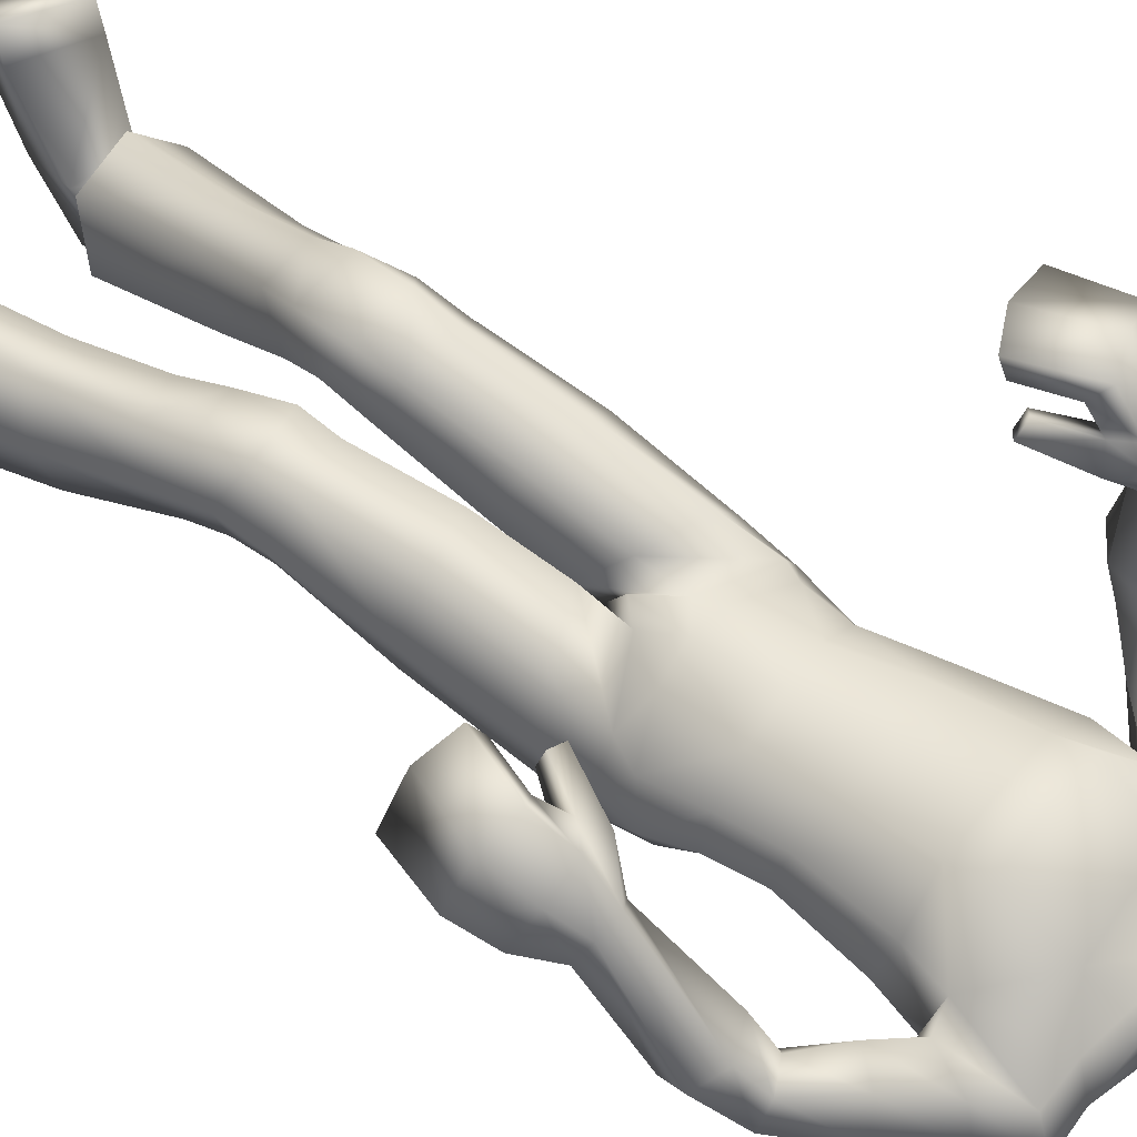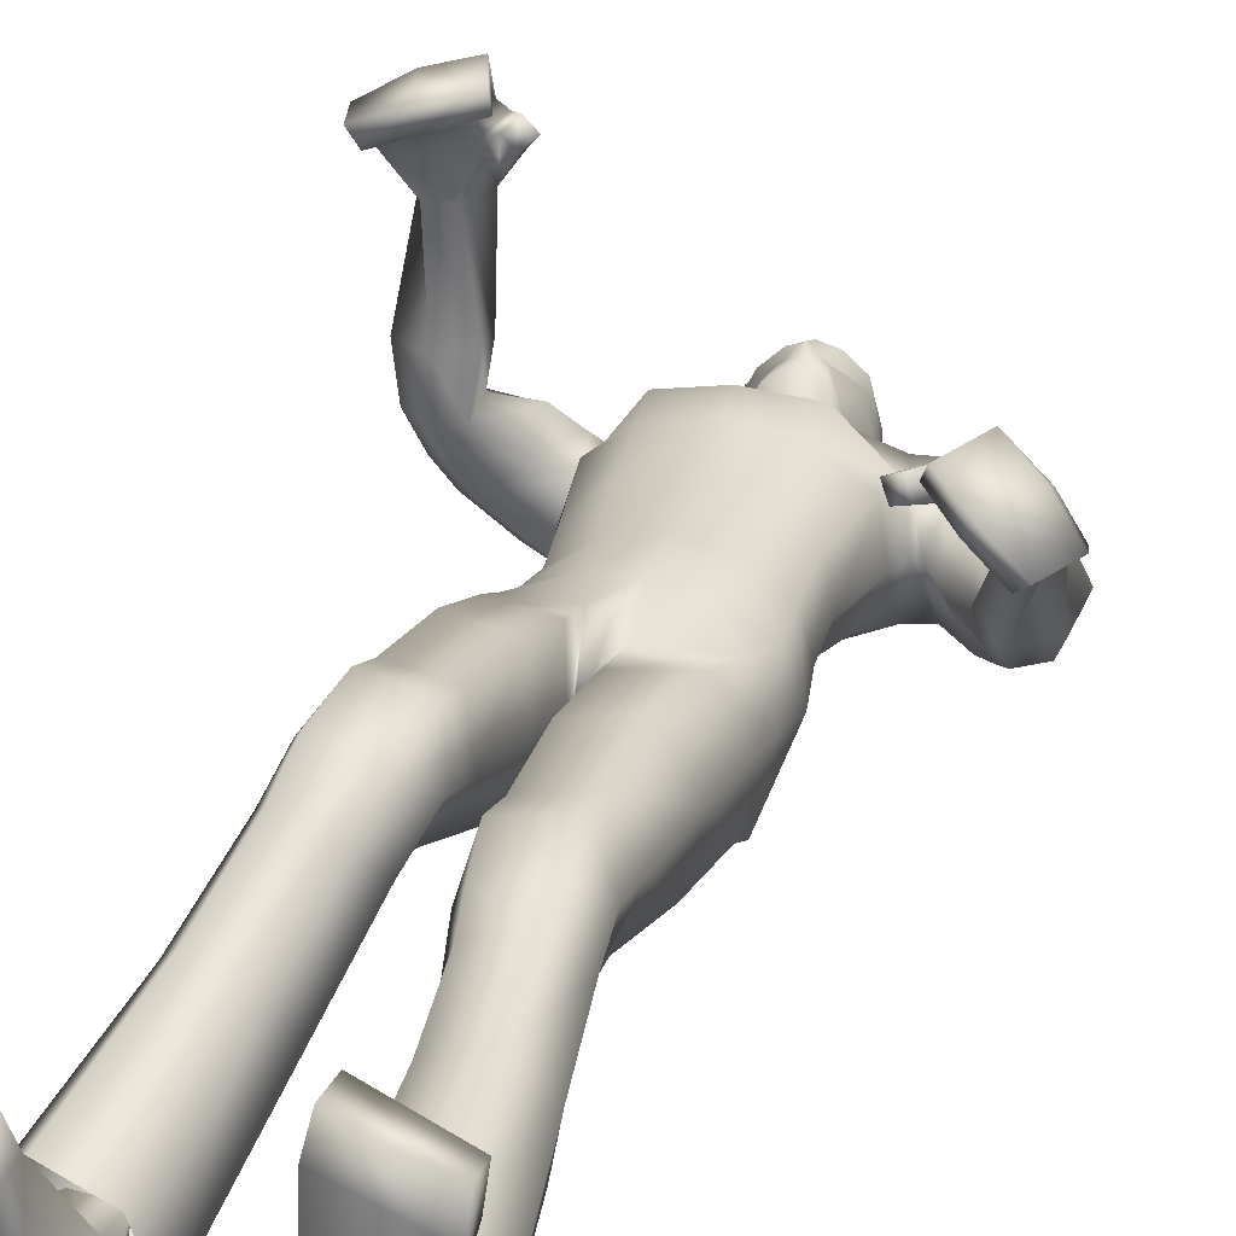
<metadata>
{"format":"obj","ext":"obj","renderer":"f3d","projection":"perspective","resolution":1024,"background":"white","views":[{"elev":58.5,"azim":127.5,"up":"+Z"},{"elev":23.8,"azim":18.3,"up":"+Z"}]}
</metadata>
<code>
o Zombie_Mesh.001
v 0.3505 1.224 0.1729
v 0.2952 1.219 0.1652
v 0.3543 1.201 0.1206
v 0.3703 1.212 0.142
v 0.1922 1.613 -0.0826
v 0.1584 1.467 -0.01194
v 0.151 1.481 0.06055
v 0.1884 1.609 0.04194
v 0.1963 1.634 -0.02184
v 0.1231 1.61 -0.08809
v 0.1261 1.629 -0.02901
v 0.119 1.609 0.03968
v 0.1455 1.483 -0.08986
v 0.1119 1.117 -0.1222
v 0.1338 1.107 0.04101
v 0.1101 1.27 -0.04665
v 0.1216 1.28 0.06439
v 0.1388 1.417 0.07256
v 0.1271 1.384 -0.05934
v 0.153 1.126 -0.02683
v 0.1372 1.271 0.00436
v 0.1553 1.399 0.000962
v 0.0385 1.109 -0.1348
v 0.07068 1.084 0.08858
v 0.04966 1.277 -0.08118
v 0.06656 1.302 0.1112
v 0.06922 1.412 0.1226
v 0.0661 1.368 -0.09763
v 0.1057 1.191 -0.0713
v 0.1251 1.191 0.05022
v 0.1422 1.188 -0.008179
v 0.07151 1.189 0.09228
v 0.04669 1.197 -0.09515
v 0.07461 1.465 0.1424
v 0.05042 1.638 0.008591
v 0.02518 1.619 0.02866
v 0.07533 1.448 -0.1082
v 0.05953 1.567 0.07922
v 0.05951 1.644 -0.03656
v 0.03507 1.634 -0.07828
v 0.06473 1.571 -0.1035
v 0.2655 1.181 0.2092
v 0.2247 1.097 0.2262
v 0.2356 1.091 0.2011
v 0.2578 1.085 0.2115
v 0.2488 1.091 0.2364
v 0.2856 1.153 0.2332
v 0.2989 1.141 0.1919
v 0.3121 1.182 0.2303
v 0.4025 1.161 0.157
v 0.3766 1.146 0.1397
v 0.3656 1.176 0.204
v 0.3737 1.106 0.2361
v 0.3234 1.126 0.276
v 0.2975 1.112 0.2455
v 0.34 1.097 0.2023
v 0.3843 1.09 0.1576
v 0.4156 1.098 0.1768
v 0.04041 1.693 -0.04894
v 0.01772 1.688 -0.07466
v 0.01467 1.68 0.07031
v 0.02992 1.69 0.02673
v -0.006331 1.751 0.06943
v 0.03039 1.758 0.03967
v -0.02049 1.794 0.04818
v -0.009913 1.818 0.06106
v 0.0195 1.816 0.03629
v 0.02763 1.794 0.02803
v 0.03837 1.79 -0.02131
v 0.03967 1.765 -0.01555
v 0.04104 1.721 -0.01779
v 0.05204 1.733 -0.04564
v 0.06039 1.77 -0.07234
v 0.05358 1.796 -0.06212
v 0.03383 1.729 -0.041
v 0.03279 1.764 -0.05972
v 0.03628 1.794 -0.04742
v 0.01909 1.672 0.02465
v 0.0374 1.696 -0.01957
v 0.03115 1.828 -0.02499
v 0.03467 1.822 -0.06218
v 0.03741 1.795 -0.07995
v 0.03816 1.72 -0.05862
v 0.04059 1.759 -0.07734
v 0.005153 1.874 -0.09346
v 0.000784 1.889 -0.02938
v -0.00784 1.865 0.025
v 0.01504 1.811 -0.1267
v 0.01917 1.751 -0.1131
v 0.01479 1.715 -0.08421
v 0.03423 0.9894 -0.1407
v 0.1302 1.021 -0.1121
v 0.1441 1.066 -0.02416
v 0.1145 1.066 0.04861
v 0.02055 1.02 0.07119
v 0.04573 0.6403 -0.05666
v 0.002741 0.6424 0.009512
v 0.02581 0.6639 0.08179
v 0.1081 0.6736 0.09051
v 0.1486 0.6595 0.02633
v 0.1216 0.6491 -0.04537
v 0.0463 0.7936 -0.09022
v -0.008811 0.7885 -0.004246
v 0.01587 0.8125 0.08613
v 0.1001 0.8308 0.09524
v 0.1512 0.8283 0.01772
v 0.1283 0.8126 -0.0755
v 0.04079 0.9539 -0.1213
v -0.0154 0.8954 -0.0145
v 0.01282 0.9453 0.07322
v 0.1016 0.981 0.06965
v 0.1448 0.9933 -0.01071
v 0.1297 0.985 -0.09637
v 0.06452 0.5261 -0.07605
v 0.13 0.5352 -0.06073
v 0.1557 0.5184 0.008582
v 0.1218 0.4774 0.06037
v 0.05123 0.4669 0.04647
v 0.02545 0.4996 -0.01914
v 0.1243 0.592 -0.04471
v 0.05211 0.5837 -0.05835
v 0.1493 0.5939 0.03419
v 0.1103 0.6182 0.0988
v 0.02506 0.6073 0.08932
v 0.008393 0.5765 0.01602
v 0.03806 0.5325 0.06732
v 0.1209 0.5447 0.0789
v 0.09042 0.3828 -0.1366
v 0.04574 0.3583 -0.07496
v 0.06541 0.3324 0.01204
v 0.1343 0.338 0.03324
v 0.1773 0.3684 -0.02906
v 0.1565 0.3882 -0.1138
v 0.1647 0.1178 0.005593
v 0.08085 0.1096 -0.02063
v 0.05699 0.1065 -0.1232
v 0.0927 0.1377 -0.04637
v 0.1606 0.004672 -0.1616
v 0.1066 0.000112 0.1122
v 0.1089 0.005389 -0.1757
v 0.1668 0.06526 -0.1642
v 0.2278 0.04226 0.06608
v 0.1088 0.0514 0.1144
v 0.1074 0.06373 -0.1823
v 0.102 -0.000118 -0.03658
v 0.1874 0.08983 -0.0447
v 0.121 0.05018 0.1642
v 0.2346 0.04518 0.1172
v 0.1202 -9.9e-05 0.1635
v 0.235 0.000134 0.1162
v 0.1967 4.9e-05 -0.05303
v 0.09772 0.09553 -0.02939
v 0.2306 0.000447 0.06351
v 0.3358 1.002 0.2337
v 0.2863 1.028 0.2726
v 0.2746 1.044 0.2487
v 0.3187 1.021 0.2098
v 0.3664 1.02 0.1635
v 0.3883 1.003 0.1824
v 0.2212 1.553 -0.08418
v 0.1736 1.466 -0.0144
v 0.1871 1.488 0.04222
v 0.2186 1.552 0.03736
v 0.2349 1.574 -0.01582
v 0.1836 1.489 -0.08672
v 0.2603 1.353 -0.03801
v 0.2684 1.381 0.00401
v 0.3109 1.402 0.006759
v 0.3352 1.4 -0.0313
v 0.3167 1.204 0.1348
v 0.3144 1.229 0.1836
v 0.3363 1.147 0.1711
v 0.2362 1.424 -0.08532
v 0.2734 1.462 -0.08095
v 0.2098 1.414 -0.02805
v 0.2251 1.437 0.03291
v 0.2864 1.494 -0.02213
v 0.2633 1.479 0.03536
v 0.2642 1.294 0.025
v 0.3282 1.365 0.0578
v 0.3018 1.275 -0.00568
v 0.2731 1.341 0.05279
v 0.3558 1.301 0.002777
v 0.3686 1.344 0.03761
v 0.3316 1.352 -0.04747
v 0.3023 1.41 -0.07007
v 0.2678 1.386 -0.07471
v 0.2931 1.333 -0.05292
v 0.1504 0.1426 -0.1246
v 0.1495 0.1379 -0.047
v 0.1109 0.1433 -0.1352
v 0.1145 0.1091 -0.2013
v 0.2197 0.1234 -0.06549
v 0.1958 0.1179 -0.1735
v -0.2873 1.41 0.3709
v -0.2376 1.391 0.3538
v -0.3087 1.368 0.3386
v -0.3165 1.39 0.3553
v -0.2264 1.576 -0.1002
v -0.1793 1.468 0.01064
v -0.1673 1.501 0.05782
v -0.2184 1.598 0.01646
v -0.23 1.61 -0.04717
v -0.1546 1.581 -0.1055
v -0.1605 1.61 -0.05199
v -0.1482 1.603 0.00477
v -0.1746 1.454 -0.07592
v -0.1371 1.13 -0.09292
v -0.1264 1.112 0.06038
v -0.1224 1.258 -0.0423
v -0.1341 1.265 0.06713
v -0.1664 1.424 0.07043
v -0.1533 1.377 -0.05561
v -0.01654 1.106 -0.1205
v 0.01148 1.08 0.1079
v -0.008622 1.282 -0.07798
v -0.01156 1.308 0.1229
v -0.02033 1.415 0.1356
v -0.0119 1.364 -0.1047
v -0.1545 1.138 0.004809
v -0.1476 1.258 0.01103
v -0.1809 1.399 0.009057
v -0.07408 1.116 -0.1201
v -0.05009 1.089 0.1015
v -0.06505 1.27 -0.07974
v -0.08699 1.293 0.1104
v -0.1053 1.413 0.1168
v -0.09066 1.363 -0.09792
v -0.1122 1.198 -0.05025
v -0.1197 1.181 0.0586
v 0.001939 1.187 0.1077
v -0.003516 1.205 -0.08909
v -0.1378 1.191 0.01373
v -0.06687 1.181 0.09518
v -0.0586 1.201 -0.0846
v -0.1101 1.467 0.1331
v -0.02177 1.464 0.1497
v -0.08213 1.623 0.008043
v -0.01582 1.61 0.03703
v -0.05541 1.613 0.02715
v -0.09805 1.438 -0.1102
v -0.01061 1.436 -0.1152
v -0.09578 1.565 0.07218
v -0.01884 1.562 0.09389
v -0.09229 1.624 -0.03599
v -0.06607 1.621 -0.07811
v -0.008851 1.554 -0.1139
v -0.01515 1.626 -0.0884
v -0.08607 1.563 -0.1104
v -0.1998 1.373 0.4027
v -0.1615 1.299 0.4412
v -0.1803 1.286 0.4251
v -0.1981 1.289 0.4424
v -0.1811 1.302 0.4587
v -0.2133 1.363 0.4403
v -0.2398 1.338 0.4139
v -0.2371 1.391 0.4322
v -0.3472 1.361 0.402
v -0.3294 1.335 0.3876
v -0.2958 1.385 0.4242
v -0.2938 1.328 0.4845
v -0.2326 1.353 0.4968
v -0.2209 1.332 0.463
v -0.2764 1.312 0.4419
v -0.3347 1.299 0.4223
v -0.356 1.313 0.4495
v -0.08679 1.676 -0.04846
v -0.06396 1.677 -0.07435
v -0.02308 1.682 -0.08453
v -0.05772 1.67 0.07058
v -0.0213 1.674 0.08687
v -0.07539 1.676 0.02713
v -0.05621 1.744 0.06962
v -0.03074 1.744 0.07922
v -0.0937 1.741 0.04014
v -0.03188 1.753 0.09218
v -0.05409 1.79 0.04831
v -0.04049 1.816 0.07009
v -0.07037 1.809 0.06129
v -0.09856 1.8 0.03673
v -0.1007 1.777 0.02852
v -0.1103 1.77 -0.02075
v -0.1049 1.746 -0.015
v -0.09453 1.702 -0.01728
v -0.1087 1.712 -0.04504
v -0.1265 1.744 -0.07163
v -0.127 1.772 -0.06144
v -0.09006 1.713 -0.04053
v -0.09821 1.746 -0.05923
v -0.1096 1.775 -0.04687
v -0.06028 1.662 0.02495
v -0.08454 1.68 -0.01911
v -0.02014 1.664 0.03998
v -0.1133 1.808 -0.02444
v -0.1154 1.802 -0.06162
v -0.1111 1.775 -0.07939
v -0.0919 1.703 -0.05812
v -0.1046 1.739 -0.07679
v -0.1011 1.86 -0.09306
v -0.0494 1.878 -0.1011
v -0.1003 1.876 -0.029
v -0.05163 1.897 -0.02742
v -0.08527 1.855 0.02529
v -0.04797 1.871 0.03934
v -0.04032 1.809 -0.1439
v -0.09412 1.796 -0.1263
v -0.08202 1.737 -0.1127
v -0.03102 1.74 -0.1306
v -0.02667 1.709 -0.09024
v -0.06825 1.704 -0.0839
v -0.07475 0.9927 -0.1161
v -0.1657 1.025 -0.08185
v -0.1709 1.08 -0.000199
v -0.134 1.089 0.0683
v -0.03519 1.047 0.08695
v -0.01415 0.947 -0.00619
v -0.05193 0.6603 0.02302
v -0.005218 0.675 0.08497
v -0.02516 0.7056 0.1549
v -0.1073 0.7124 0.1675
v -0.1506 0.6863 0.1092
v -0.1274 0.6665 0.03816
v -0.06468 0.8063 -0.03308
v -0.004209 0.8176 0.0486
v -0.02487 0.8539 0.1359
v -0.1094 0.8686 0.148
v -0.1649 0.8513 0.07553
v -0.1467 0.8227 -0.01565
v -0.02144 1.019 -0.1018
v 0.005154 1 0.09814
v -0.07479 0.9599 -0.08993
v -0.008199 0.9184 0.01763
v -0.03081 0.9807 0.1013
v -0.122 1.013 0.1004
v -0.1712 1.01 0.02223
v -0.1612 0.99 -0.06187
v -0.06738 0.5847 0.00782
v -0.1316 0.5923 0.02856
v -0.1561 0.5607 0.09006
v -0.1243 0.5048 0.1226
v -0.05532 0.4947 0.1021
v -0.02854 0.5439 0.0511
v -0.125 0.6162 0.05099
v -0.05349 0.6101 0.03336
v -0.146 0.6228 0.1283
v -0.105 0.6528 0.1857
v -0.02028 0.6445 0.1713
v -0.00606 0.6095 0.1019
v -0.0354 0.556 0.1443
v -0.1169 0.5678 0.1629
v -0.1068 0.4736 -0.0955
v -0.06202 0.4287 -0.04684
v -0.08063 0.3785 0.02905
v -0.1482 0.3814 0.05469
v -0.1909 0.4321 0.007106
v -0.1715 0.4758 -0.0686
v -0.1958 0.1828 -0.03714
v -0.1137 0.1779 -0.06919
v -0.0936 0.2052 -0.1689
v -0.1232 0.2125 -0.08441
v -0.2078 0.1292 -0.2306
v -0.1519 0.02147 0.01966
v -0.1571 0.1271 -0.2478
v -0.2066 0.1859 -0.2142
v -0.2599 0.1031 0.00313
v -0.1413 0.06792 0.0389
v -0.1483 0.185 -0.2355
v -0.1505 0.07192 -0.1203
v -0.213 0.1756 -0.08969
v -0.1523 0.05231 0.08653
v -0.2646 0.08962 0.05272
v -0.164 0.006591 0.06912
v -0.2762 0.04902 0.037
v -0.2426 0.0987 -0.1258
v -0.1242 0.1586 -0.08197
v -0.273 0.06655 -0.01281
v -0.2568 1.223 0.4837
v -0.1966 1.253 0.4943
v -0.1963 1.265 0.466
v -0.2515 1.237 0.4522
v -0.3141 1.231 0.431
v -0.3258 1.218 0.4593
v -0.03807 1.798 0.06957
v -0.2585 1.506 -0.06376
v -0.1896 1.472 0.02584
v -0.1915 1.521 0.05885
v -0.2289 1.571 0.02869
v -0.2577 1.563 -0.01944
v -0.2153 1.452 -0.04702
v -0.2664 1.38 0.1082
v -0.266 1.428 0.1253
v -0.308 1.45 0.1251
v -0.341 1.427 0.1039
v -0.2685 1.368 0.3406
v -0.2494 1.411 0.3691
v -0.2807 1.34 0.4031
v -0.2627 1.404 0.02263
v -0.3009 1.439 0.01228
v -0.2212 1.429 0.06438
v -0.222 1.486 0.0994
v -0.301 1.502 0.0396
v -0.262 1.523 0.08553
v -0.2489 1.372 0.1928
v -0.3088 1.453 0.1904
v -0.2914 1.341 0.1906
v -0.2549 1.426 0.1873
v -0.3437 1.372 0.1945
v -0.3507 1.428 0.1984
v -0.3376 1.38 0.1196
v -0.3207 1.408 0.06047
v -0.2864 1.383 0.06269
v -0.3001 1.357 0.1177
v -0.184 0.2456 -0.1541
v -0.1802 0.2171 -0.08173
v -0.145 0.2471 -0.1662
v -0.1533 0.2352 -0.2393
v -0.2525 0.2133 -0.1
v -0.2328 0.2399 -0.2057
f 14 29 31 20
f 29 16 21 31
f 17 30 31 21
f 30 15 20 31
f 26 32 30 17
f 32 24 15 30
f 217 231 32 26
f 231 215 24 32
f 29 14 23 33
f 33 25 16 29
f 214 232 33 23
f 232 216 25 33
f 218 27 34 237
f 28 219 242 37
f 19 28 37 13
f 12 35 36 38
f 38 36 239 244
f 35 12 11 39
f 44 45 46 43
f 3 4 50 51
f 47 48 56 55
f 52 49 54 53
f 55 56 157 156
f 49 47 55 54
f 39 59 79 35
f 248 269 60 40
f 40 60 59 39
f 87 86 302 304
f 82 84 89 88
f 308 89 90 309
f 305 88 89 308
f 269 309 90 60
f 103 102 96 97
f 104 103 97 98
f 106 105 99 100
f 107 106 100 101
f 108 113 107 102
f 109 108 102 103
f 91 92 113 108
f 110 109 103 104
f 93 94 111 112
f 112 111 105 106
f 92 93 112 113
f 113 112 106 107
f 316 91 108 109
f 120 115 114 121
f 100 122 120 101
f 122 116 115 120
f 99 123 122 100
f 127 117 116 122
f 123 124 126 127
f 122 123 127
f 118 119 129 130
f 116 117 131 132
f 115 116 132 133
f 129 128 192 136
f 50 58 57 51
f 63 64 68 65
f 61 271 293 78
f 41 247 248 40
f 67 66 65 68
f 81 82 88 85
f 300 85 88 305
f 86 85 300 302
f 66 87 304 278
f 83 90 89 84
f 59 60 90 83
f 76 75 83 84
f 77 76 84 82
f 59 83 75 79
f 62 71 70 64
f 80 81 85 86
f 21 22 18 17
f 16 19 22 21
f 26 27 218 217
f 17 18 27 26
f 25 28 19 16
f 216 219 28 25
f 24 95 94 15
f 15 94 93 20
f 20 93 92 14
f 14 92 91 23
f 143 139 149 147
f 153 142 148 150
f 69 77 81 80
f 81 77 82
f 152 146 190 137
f 144 152 137 191
f 2 48 45 44
f 155 156 157 154
f 54 55 156 155
f 57 58 159 158
f 53 54 155 154
f 73 70 71 72
f 70 73 74 69
f 383 65 66 278
f 63 276 274
f 65 383 276 63
f 36 35 79 78
f 239 36 78 293
f 61 78 62
f 274 271 61 63
f 64 70 69 68
f 62 64 63 61
f 67 80 86 87
f 66 67 87
f 69 80 67 68
f 74 77 69
f 75 72 71
f 77 74 73 76
f 76 73 72 75
f 105 104 98 99
f 102 107 101 96
f 94 95 110 111
f 111 110 104 105
f 98 124 123 99
f 126 118 117 127
f 97 125 124 98
f 125 119 118 126
f 124 125 126
f 117 118 130 131
f 142 143 147 148
f 148 147 149 150
f 133 132 193 194
f 128 133 194 192
f 130 129 136 135
f 131 130 135 134
f 95 316 109 110
f 215 330 95 24
f 101 120 121 96
f 96 121 125 97
f 121 114 119 125
f 119 114 128 129
f 114 115 133 128
f 132 131 134 193
f 23 91 329 214
f 144 141 138 140
f 141 144 191 189
f 43 46 47 42
f 48 47 46 45
f 56 57 158 157
f 154 157 158 159
f 58 53 154 159
f 8 9 11 12
f 52 53 58 50
f 27 18 7 34
f 22 19 13 6
f 18 22 6 7
f 13 10 5
f 7 12 38 34
f 34 38 244 237
f 4 1 52 50
f 42 2 44 43
f 7 8 12
f 71 79 75
f 62 78 79 71
f 39 11 10 40
f 242 247 41 37
f 37 41 10 13
f 10 41 40
f 9 5 10 11
f 13 5 160 165
f 7 6 161 162
f 5 9 164 160
f 8 7 162 163
f 9 8 163 164
f 6 13 165 161
f 176 175 166 167
f 188 185 183 181
f 177 178 168 169
f 178 176 167 168
f 48 172 56
f 57 56 172 51
f 47 49 171 42
f 42 171 2
f 1 171 49 52
f 48 2 170 172
f 179 181 3 170
f 182 179 170 2
f 183 184 1 4
f 184 180 171 1
f 180 182 2 171
f 181 183 4 3
f 51 172 170 3
f 165 160 174 173
f 161 165 173 175
f 162 161 175 176
f 160 164 177 174
f 164 163 178 177
f 163 162 176 178
f 185 169 184 183
f 167 166 179 182
f 169 168 180 184
f 168 167 182 180
f 185 188 187 186
f 173 174 186 187
f 166 188 181 179
f 174 177 169 186
f 175 173 187 166
f 185 186 169
f 187 188 166
f 146 151 138 141
f 144 140 145 152
f 146 141 189 190
f 153 151 146 142
f 142 146 152 143
f 145 139 143 152
f 149 139 153 150
f 145 151 153 139
f 151 145 140 138
f 316 329 91
f 95 330 316
f 208 220 233 229
f 229 233 221 210
f 211 221 233 230
f 230 233 220 209
f 226 211 230 234
f 234 230 209 224
f 217 226 234 231
f 231 234 224 215
f 229 235 223 208
f 235 229 210 225
f 214 223 235 232
f 232 235 225 216
f 218 237 236 227
f 228 241 242 219
f 213 207 241 228
f 206 243 240 238
f 243 244 239 240
f 238 245 205 206
f 252 251 254 253
f 197 259 258 198
f 255 263 264 256
f 260 261 262 257
f 263 379 380 264
f 257 262 263 255
f 245 238 292 267
f 248 246 268 269
f 246 245 267 268
f 303 304 302 301
f 296 306 307 298
f 308 309 310 307
f 305 308 307 306
f 269 268 310 309
f 324 318 317 323
f 325 319 318 324
f 327 321 320 326
f 328 322 321 327
f 331 323 328 336
f 332 324 323 331
f 311 331 336 312
f 333 325 324 332
f 313 335 334 314
f 335 327 326 334
f 312 336 335 313
f 336 328 327 335
f 316 332 331 311
f 343 344 337 338
f 321 322 343 345
f 345 343 338 339
f 320 321 345 346
f 350 345 339 340
f 346 350 349 347
f 345 350 346
f 341 353 352 342
f 339 355 354 340
f 338 356 355 339
f 352 359 416 351
f 258 259 265 266
f 273 277 281 275
f 270 291 293 271
f 249 246 248 247
f 280 281 277 279
f 295 299 306 296
f 300 305 306 299
f 301 302 300 299
f 279 278 304 303
f 297 298 307 310
f 267 297 310 268
f 289 298 297 288
f 290 296 298 289
f 267 292 288 297
f 272 275 283 284
f 294 301 299 295
f 221 211 212 222
f 210 221 222 213
f 226 217 218 227
f 211 226 227 212
f 225 210 213 228
f 216 225 228 219
f 224 209 314 315
f 209 220 313 314
f 220 208 312 313
f 208 223 311 312
f 366 370 372 362
f 376 373 371 365
f 282 294 295 290
f 295 296 290
f 375 360 414 369
f 367 415 360 375
f 196 252 253 256
f 378 377 380 379
f 262 378 379 263
f 265 381 382 266
f 261 377 378 262
f 286 285 284 283
f 283 282 287 286
f 383 278 279 277
f 273 274 276
f 277 273 276 383
f 240 291 292 238
f 239 293 291 240
f 270 272 291
f 274 273 270 271
f 275 281 282 283
f 272 270 273 275
f 280 303 301 294
f 279 303 280
f 282 281 280 294
f 287 282 290
f 288 284 285
f 290 289 286 287
f 289 288 285 286
f 326 320 319 325
f 323 317 322 328
f 314 334 333 315
f 334 326 325 333
f 319 320 346 347
f 349 350 340 341
f 318 319 347 348
f 348 349 341 342
f 347 349 348
f 340 354 353 341
f 365 371 370 366
f 371 373 372 370
f 356 418 417 355
f 351 416 418 356
f 353 358 359 352
f 354 357 358 353
f 315 333 332 316
f 215 224 315 330
f 322 317 344 343
f 317 318 348 344
f 344 348 342 337
f 342 352 351 337
f 337 351 356 338
f 355 417 357 354
f 223 214 329 311
f 367 363 361 364
f 364 413 415 367
f 251 250 255 254
f 256 253 254 255
f 264 380 381 265
f 377 382 381 380
f 266 382 377 261
f 202 206 205 203
f 260 258 266 261
f 227 236 201 212
f 222 200 207 213
f 212 201 200 222
f 207 199 204
f 201 236 243 206
f 236 237 244 243
f 198 258 260 195
f 250 251 252 196
f 201 206 202
f 284 288 292
f 272 284 292 291
f 245 246 204 205
f 242 241 249 247
f 241 207 204 249
f 204 246 249
f 203 205 204 199
f 207 389 384 199
f 201 386 385 200
f 199 384 388 203
f 202 387 386 201
f 203 388 387 202
f 200 385 389 207
f 400 391 390 399
f 412 405 407 409
f 401 393 392 402
f 402 392 391 400
f 256 264 396
f 265 259 396 264
f 255 250 395 257
f 250 196 395
f 195 260 257 395
f 256 396 394 196
f 403 394 197 405
f 406 196 394 403
f 407 198 195 408
f 408 195 395 404
f 404 395 196 406
f 405 197 198 407
f 259 197 394 396
f 389 397 398 384
f 385 399 397 389
f 386 400 399 385
f 384 398 401 388
f 388 401 402 387
f 387 402 400 386
f 409 407 408 393
f 391 406 403 390
f 393 408 404 392
f 392 404 406 391
f 409 410 411 412
f 397 411 410 398
f 390 403 405 412
f 398 410 393 401
f 399 390 411 397
f 409 393 410
f 411 390 412
f 369 364 361 374
f 367 375 368 363
f 369 414 413 364
f 376 365 369 374
f 365 366 375 369
f 368 375 366 362
f 372 373 376 362
f 368 362 376 374
f 374 361 363 368
f 316 311 329
f 315 316 330

</code>
